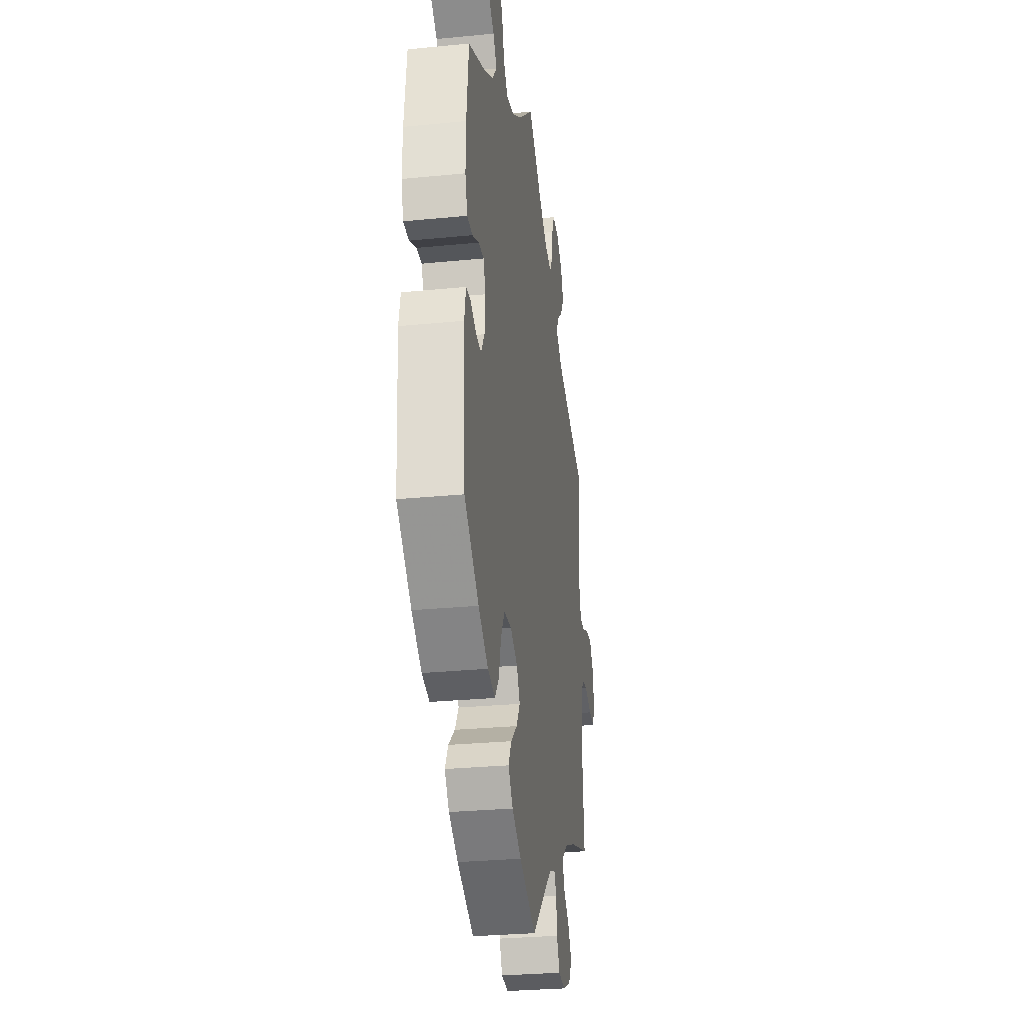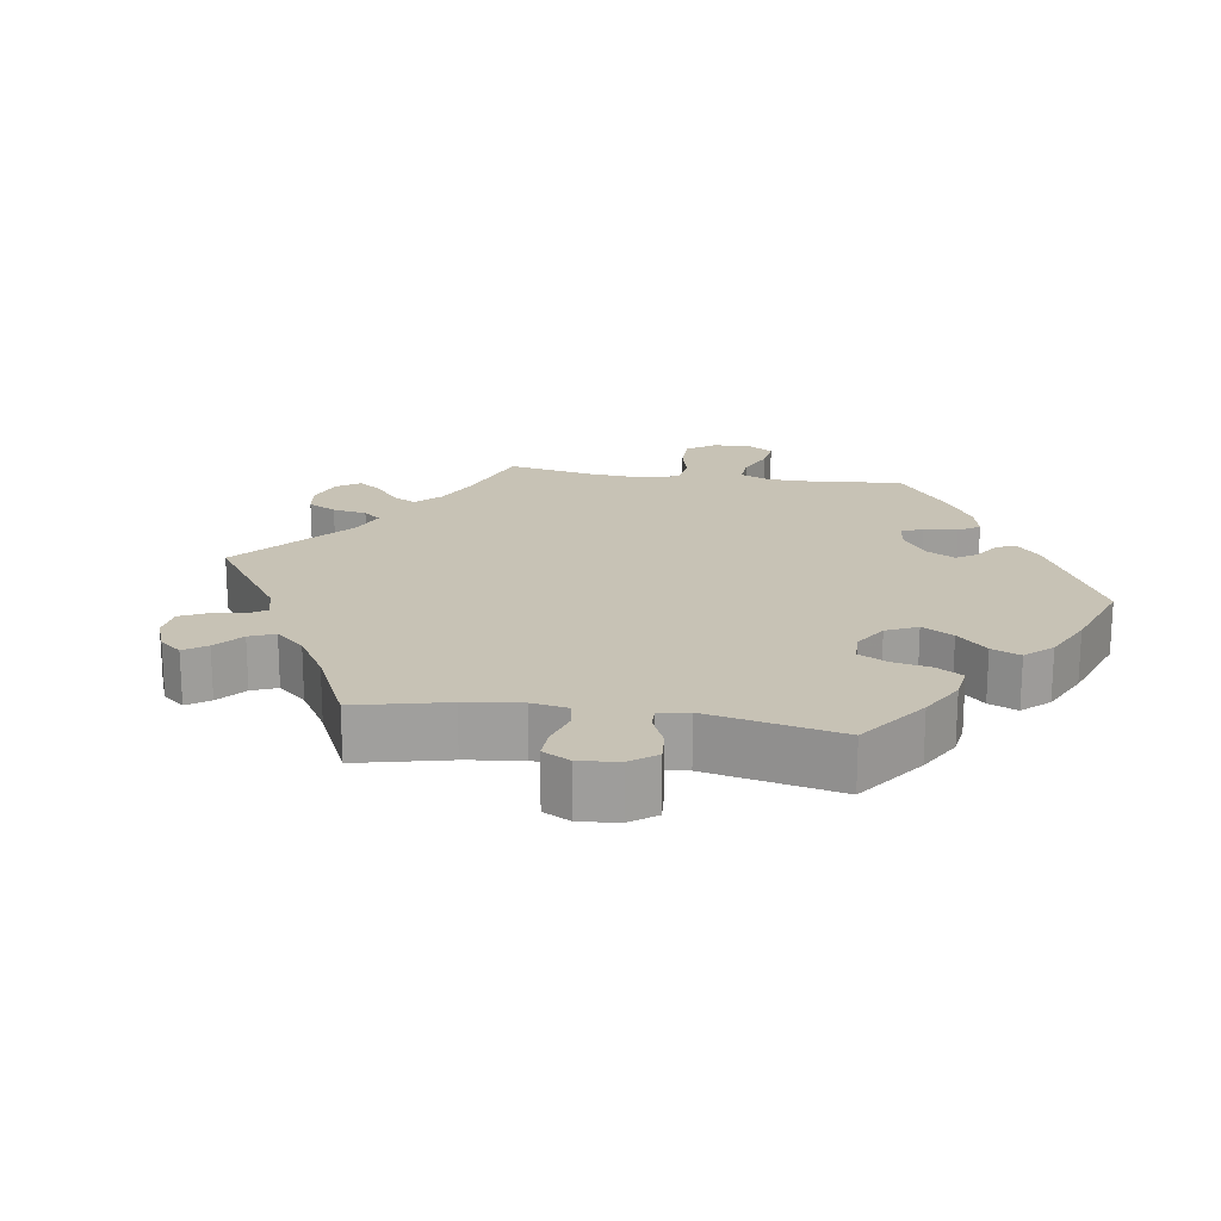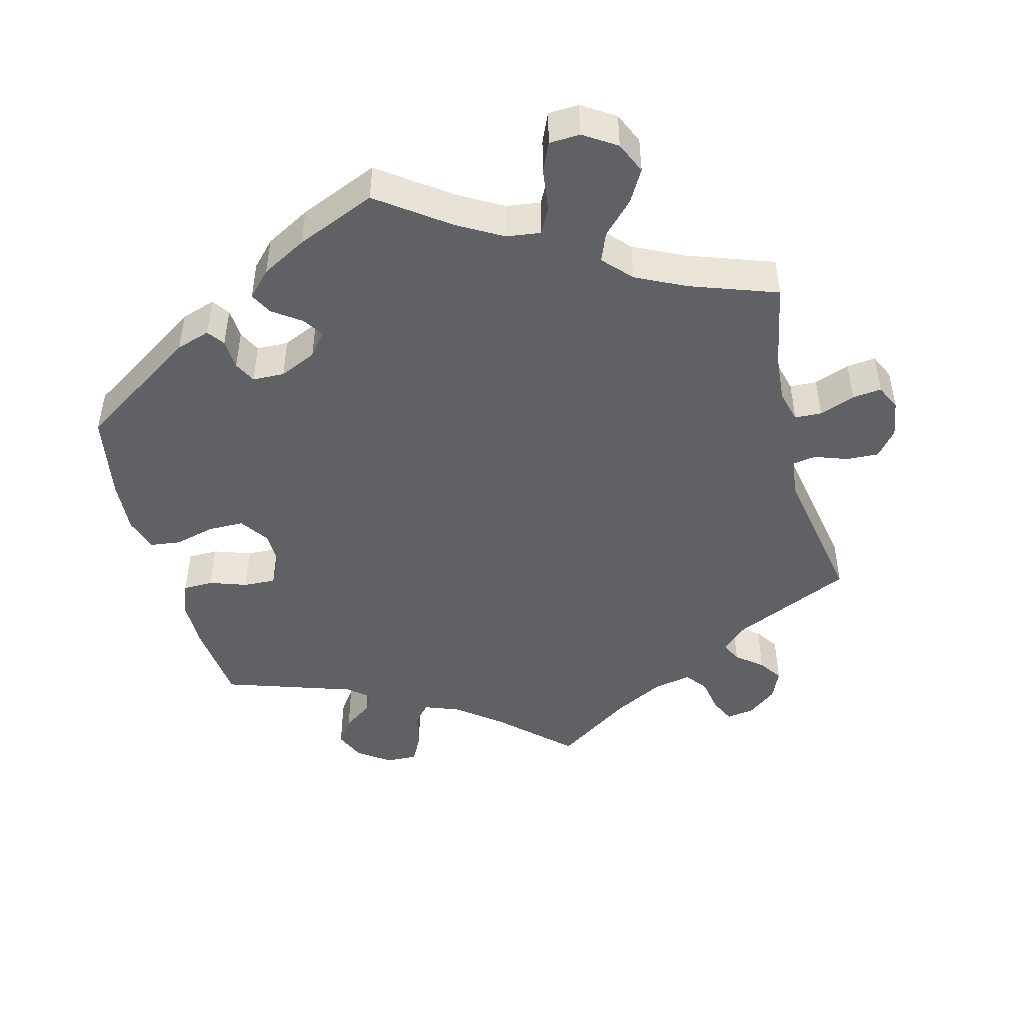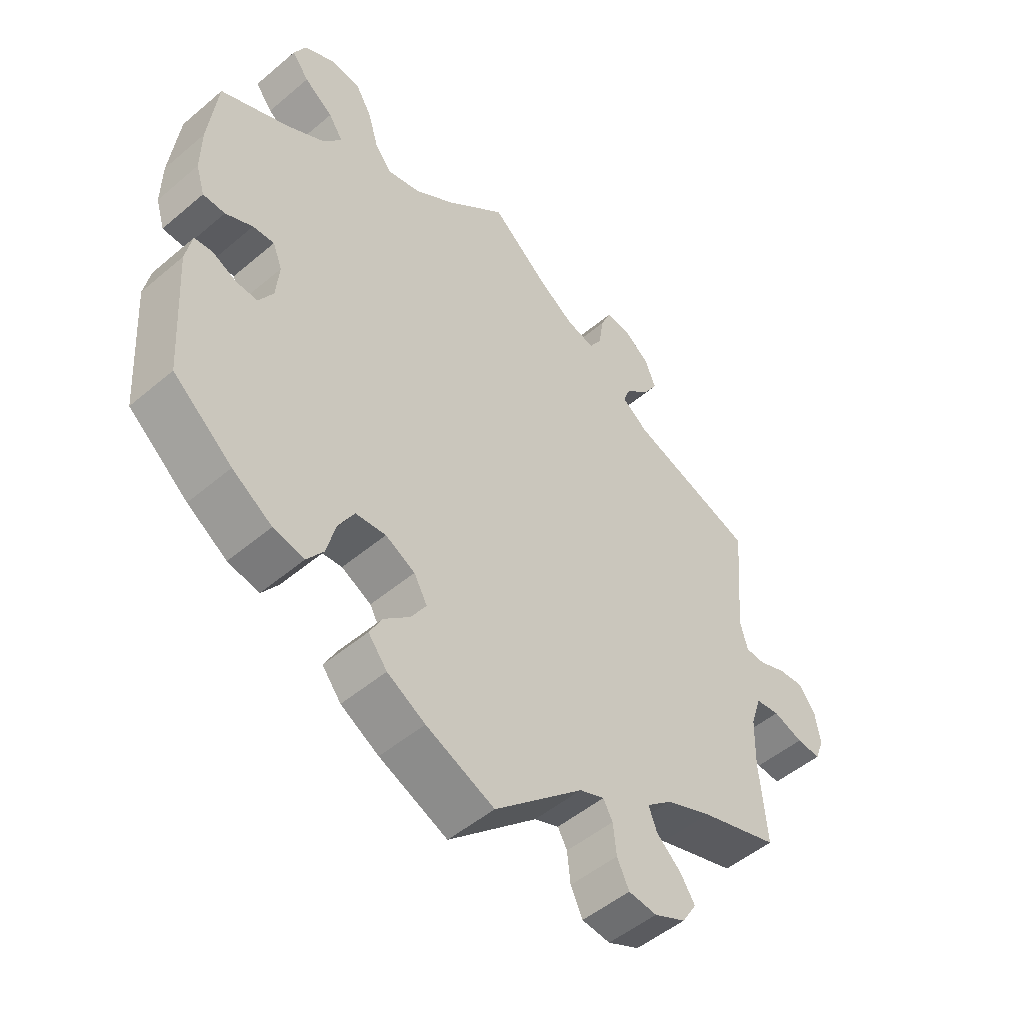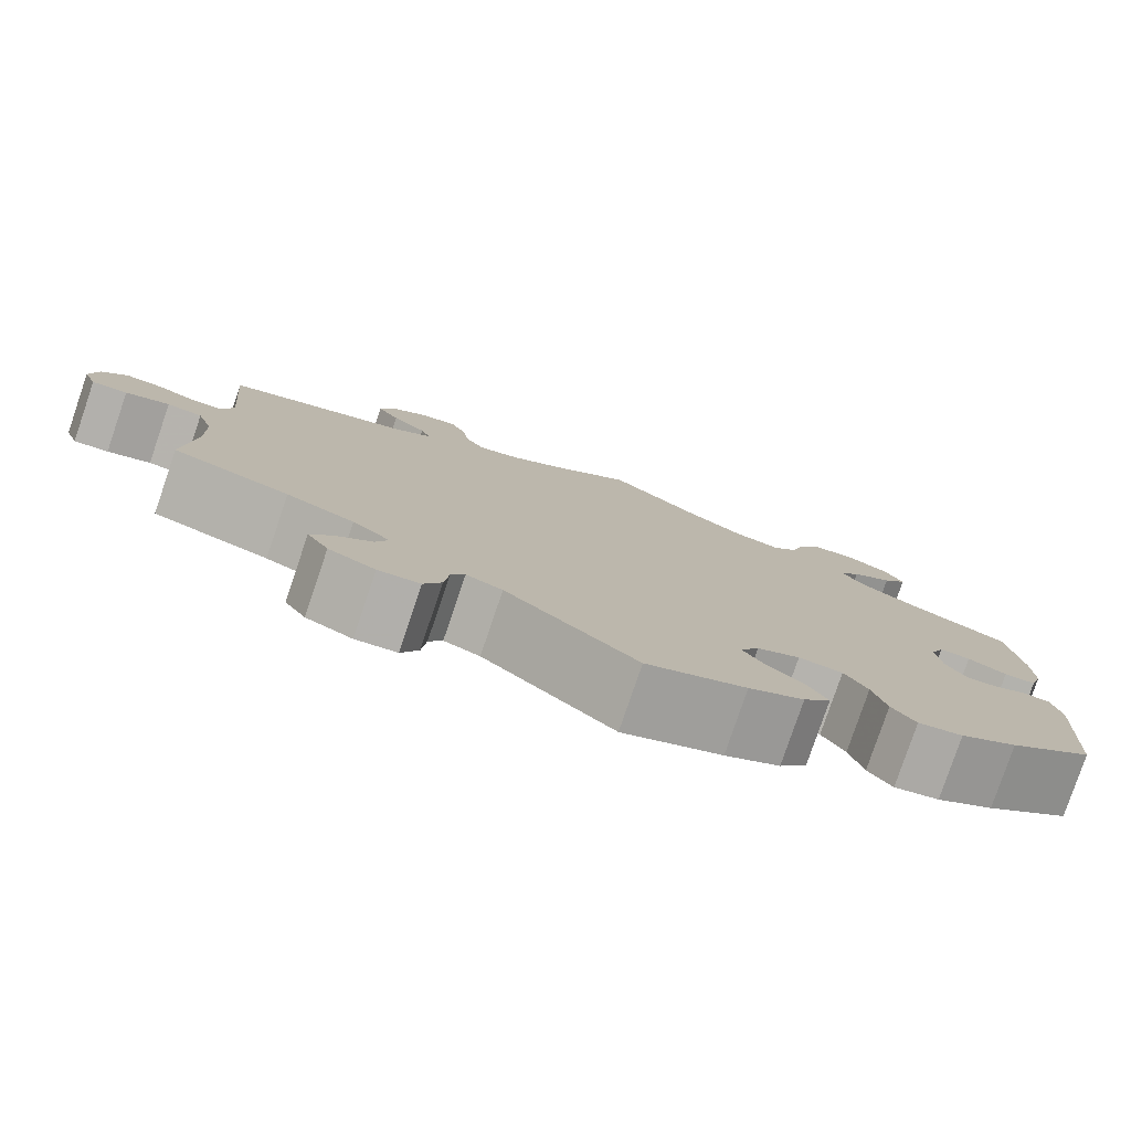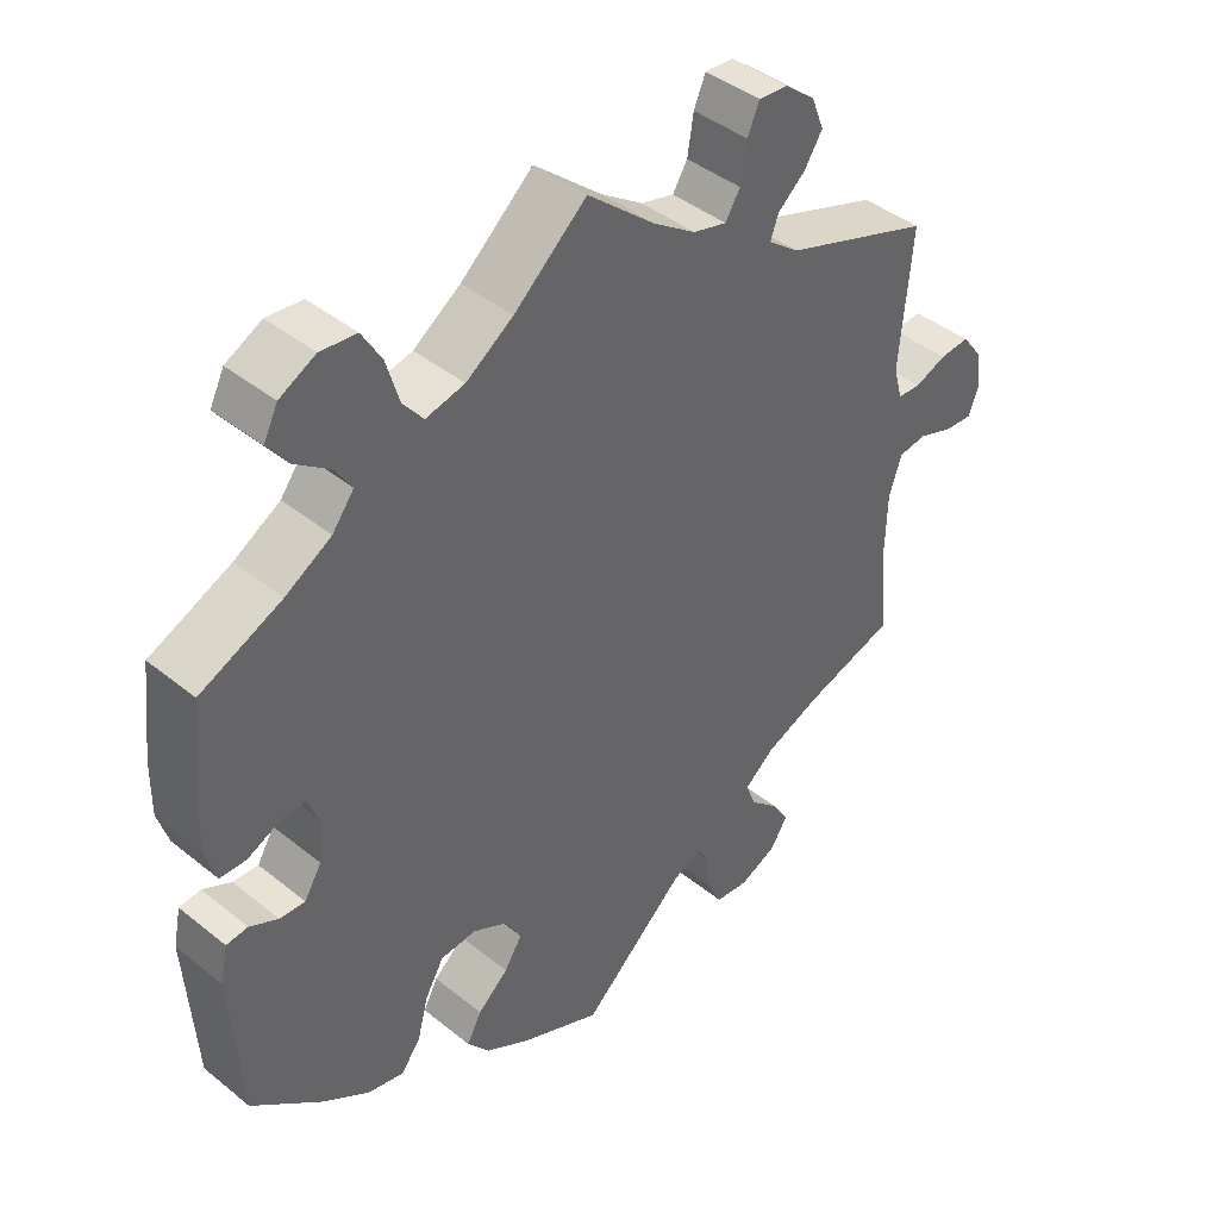
<metadata>
{"format":"obj","ext":"obj","renderer":"f3d","projection":"perspective","resolution":1024,"background":"white","views":[{"elev":-28.8,"azim":-81.6,"up":"+Z"},{"elev":19.0,"azim":158.9,"up":"+Y"},{"elev":-46.4,"azim":-45.8,"up":"+Y"},{"elev":-50.1,"azim":-47.1,"up":"+Z"},{"elev":-79.7,"azim":161.2,"up":"+Z"},{"elev":42.4,"azim":-46.1,"up":"+Z"}]}
</metadata>
<code>
v -0.391 0.07 0.338
v -0.33 0.07 0.374
v -0.301 0.07 0.412
v -0.324 0.07 0.447
v -0.37 0.07 0.481
v -0.397 0.07 0.517
v -0.378 0.07 0.555
v -0.33 0.07 0.58
v -0.282 0.07 0.575
v -0.256 0.07 0.531
v -0.239 0.07 0.473
v -0.212 0.07 0.439
v -0.16 0.07 0.451
v -0.097 0.07 0.494
v 0 0.07 0.578
v 0.09 0.07 0.501
v 0.147 0.07 0.462
v 0.192 0.07 0.45
v 0.212 0.07 0.482
v 0.22 0.07 0.534
v 0.236 0.07 0.571
v 0.275 0.07 0.568
v 0.316 0.07 0.535
v 0.333 0.07 0.492
v 0.309 0.07 0.454
v 0.272 0.07 0.422
v 0.261 0.07 0.392
v 0.303 0.07 0.36
v 0.501 0.07 0.29
v 0.485 0.07 0.105
v 0.497 0.07 0.061
v 0.528 0.07 0.059
v 0.571 0.07 0.076
v 0.611 0.07 0.079
v 0.638 0.07 0.043
v 0.646 0.07 -0.008
v 0.632 0.07 -0.045
v 0.594 0.07 -0.042
v 0.547 0.07 -0.025
v 0.509 0.07 -0.03
v 0.492 0.07 -0.081
v 0.49 0.07 -0.16
v 0.501 0.07 -0.289
v 0.376 0.07 -0.327
v 0.303 0.07 -0.357
v 0.263 0.07 -0.39
v 0.276 0.07 -0.425
v 0.315 0.07 -0.461
v 0.338 0.07 -0.497
v 0.315 0.07 -0.534
v 0.265 0.07 -0.557
v 0.22 0.07 -0.552
v 0.201 0.07 -0.512
v 0.196 0.07 -0.463
v 0.181 0.07 -0.436
v 0.142 0.07 -0.451
v 0.001 0.07 -0.578
v -0.107 0.07 -0.53
v -0.167 0.07 -0.495
v -0.197 0.07 -0.457
v -0.177 0.07 -0.42
v -0.136 0.07 -0.384
v -0.112 0.07 -0.346
v -0.133 0.07 -0.308
v -0.18 0.07 -0.283
v -0.228 0.07 -0.287
v -0.253 0.07 -0.33
v -0.268 0.07 -0.386
v -0.294 0.07 -0.421
v -0.343 0.07 -0.41
v -0.406 0.07 -0.368
v -0.5 0.07 -0.289
v -0.513 0.07 -0.089
v -0.503 0.07 -0.04
v -0.474 0.07 -0.037
v -0.436 0.07 -0.056
v -0.402 0.07 -0.058
v -0.379 0.07 -0.02
v -0.374 0.07 0.036
v -0.389 0.07 0.074
v -0.423 0.07 0.072
v -0.466 0.07 0.052
v -0.501 0.07 0.053
v -0.515 0.07 0.099
v -0.514 0.07 0.17
v -0.5 0.07 0.289
v -0.391 0 0.338
v -0.33 0 0.374
v -0.301 0 0.412
v -0.324 0 0.447
v -0.37 0 0.481
v -0.397 0 0.517
v -0.378 0 0.555
v -0.33 0 0.58
v -0.282 0 0.575
v -0.256 0 0.531
v -0.239 0 0.473
v -0.212 0 0.439
v -0.16 0 0.451
v -0.097 0 0.494
v 0 0 0.578
v 0.09 0 0.501
v 0.147 0 0.462
v 0.192 0 0.45
v 0.212 0 0.482
v 0.22 0 0.534
v 0.236 0 0.571
v 0.275 0 0.568
v 0.316 0 0.535
v 0.333 0 0.492
v 0.309 0 0.454
v 0.272 0 0.422
v 0.261 0 0.392
v 0.303 0 0.36
v 0.501 0 0.29
v 0.485 0 0.105
v 0.497 0 0.061
v 0.528 0 0.059
v 0.571 0 0.076
v 0.611 0 0.079
v 0.638 0 0.043
v 0.646 0 -0.008
v 0.632 0 -0.045
v 0.594 0 -0.042
v 0.547 0 -0.025
v 0.509 0 -0.03
v 0.492 0 -0.081
v 0.49 0 -0.16
v 0.501 0 -0.289
v 0.376 0 -0.327
v 0.303 0 -0.357
v 0.263 0 -0.39
v 0.276 0 -0.425
v 0.315 0 -0.461
v 0.338 0 -0.497
v 0.315 0 -0.534
v 0.265 0 -0.557
v 0.22 0 -0.552
v 0.201 0 -0.512
v 0.196 0 -0.463
v 0.181 0 -0.436
v 0.142 0 -0.451
v 0.001 0 -0.578
v -0.107 0 -0.53
v -0.167 0 -0.495
v -0.197 0 -0.457
v -0.177 0 -0.42
v -0.136 0 -0.384
v -0.112 0 -0.346
v -0.133 0 -0.308
v -0.18 0 -0.283
v -0.228 0 -0.287
v -0.253 0 -0.33
v -0.268 0 -0.386
v -0.294 0 -0.421
v -0.343 0 -0.41
v -0.406 0 -0.368
v -0.5 0 -0.289
v -0.513 0 -0.089
v -0.503 0 -0.04
v -0.474 0 -0.037
v -0.436 0 -0.056
v -0.402 0 -0.058
v -0.379 0 -0.02
v -0.374 0 0.036
v -0.389 0 0.074
v -0.423 0 0.072
v -0.466 0 0.052
v -0.501 0 0.053
v -0.515 0 0.099
v -0.514 0 0.17
v -0.5 0 0.289
f 85 86 1
f 84 85 1 2
f 81 82 83 84
f 80 81 84 2
f 79 80 2 3
f 78 79 3
f 73 74 75 76
f 73 76 77
f 72 73 77
f 71 72 77 78
f 67 68 69 70
f 66 67 70 71
f 59 60 61 62
f 59 62 63
f 56 57 58 59
f 55 56 59 63
f 51 52 53 54
f 51 54 55
f 50 51 55
f 47 48 49 50
f 46 47 50 55
f 45 46 55 63
f 42 43 44
f 41 42 44 45
f 40 41 45 63
f 36 37 38 39
f 36 39 40
f 35 36 40
f 32 33 34 35
f 31 32 35 40
f 30 31 40 63
f 28 29 30 63
f 23 24 25 26
f 21 22 23 26
f 19 20 21 26
f 18 19 26 27
f 17 18 27
f 14 15 16
f 13 14 16 17
f 12 13 17 27
f 8 9 10 11
f 8 11 12
f 7 8 12
f 4 5 6 7
f 3 4 7 12
f 66 71 78 3
f 27 28 63 64
f 27 64 65
f 27 65 66
f 3 12 27 66
f 87 172 171
f 88 87 171 170
f 170 169 168 167
f 88 170 167 166
f 89 88 166 165
f 89 165 164
f 162 161 160 159
f 163 162 159
f 163 159 158
f 164 163 158 157
f 156 155 154 153
f 157 156 153 152
f 148 147 146 145
f 149 148 145
f 145 144 143 142
f 149 145 142 141
f 140 139 138 137
f 141 140 137
f 141 137 136
f 136 135 134 133
f 141 136 133 132
f 149 141 132 131
f 130 129 128
f 131 130 128 127
f 149 131 127 126
f 125 124 123 122
f 126 125 122
f 126 122 121
f 121 120 119 118
f 126 121 118 117
f 149 126 117 116
f 149 116 115 114
f 112 111 110 109
f 112 109 108 107
f 112 107 106 105
f 113 112 105 104
f 113 104 103
f 102 101 100
f 103 102 100 99
f 113 103 99 98
f 97 96 95 94
f 98 97 94
f 98 94 93
f 93 92 91 90
f 98 93 90 89
f 89 164 157 152
f 150 149 114 113
f 151 150 113
f 152 151 113
f 152 113 98 89
f 1 87 88 2
f 2 88 89 3
f 3 89 90 4
f 4 90 91 5
f 5 91 92 6
f 6 92 93 7
f 7 93 94 8
f 8 94 95 9
f 9 95 96 10
f 10 96 97 11
f 11 97 98 12
f 12 98 99 13
f 13 99 100 14
f 14 100 101 15
f 15 101 102 16
f 16 102 103 17
f 17 103 104 18
f 18 104 105 19
f 19 105 106 20
f 20 106 107 21
f 21 107 108 22
f 22 108 109 23
f 23 109 110 24
f 24 110 111 25
f 25 111 112 26
f 26 112 113 27
f 27 113 114 28
f 28 114 115 29
f 29 115 116 30
f 30 116 117 31
f 31 117 118 32
f 32 118 119 33
f 33 119 120 34
f 34 120 121 35
f 35 121 122 36
f 36 122 123 37
f 37 123 124 38
f 38 124 125 39
f 39 125 126 40
f 40 126 127 41
f 41 127 128 42
f 42 128 129 43
f 43 129 130 44
f 44 130 131 45
f 45 131 132 46
f 46 132 133 47
f 47 133 134 48
f 48 134 135 49
f 49 135 136 50
f 50 136 137 51
f 51 137 138 52
f 52 138 139 53
f 53 139 140 54
f 54 140 141 55
f 55 141 142 56
f 56 142 143 57
f 57 143 144 58
f 58 144 145 59
f 59 145 146 60
f 60 146 147 61
f 61 147 148 62
f 62 148 149 63
f 63 149 150 64
f 64 150 151 65
f 65 151 152 66
f 66 152 153 67
f 67 153 154 68
f 68 154 155 69
f 69 155 156 70
f 70 156 157 71
f 71 157 158 72
f 72 158 159 73
f 73 159 160 74
f 74 160 161 75
f 75 161 162 76
f 76 162 163 77
f 77 163 164 78
f 78 164 165 79
f 79 165 166 80
f 80 166 167 81
f 81 167 168 82
f 82 168 169 83
f 83 169 170 84
f 84 170 171 85
f 85 171 172 86
f 86 172 87 1

</code>
